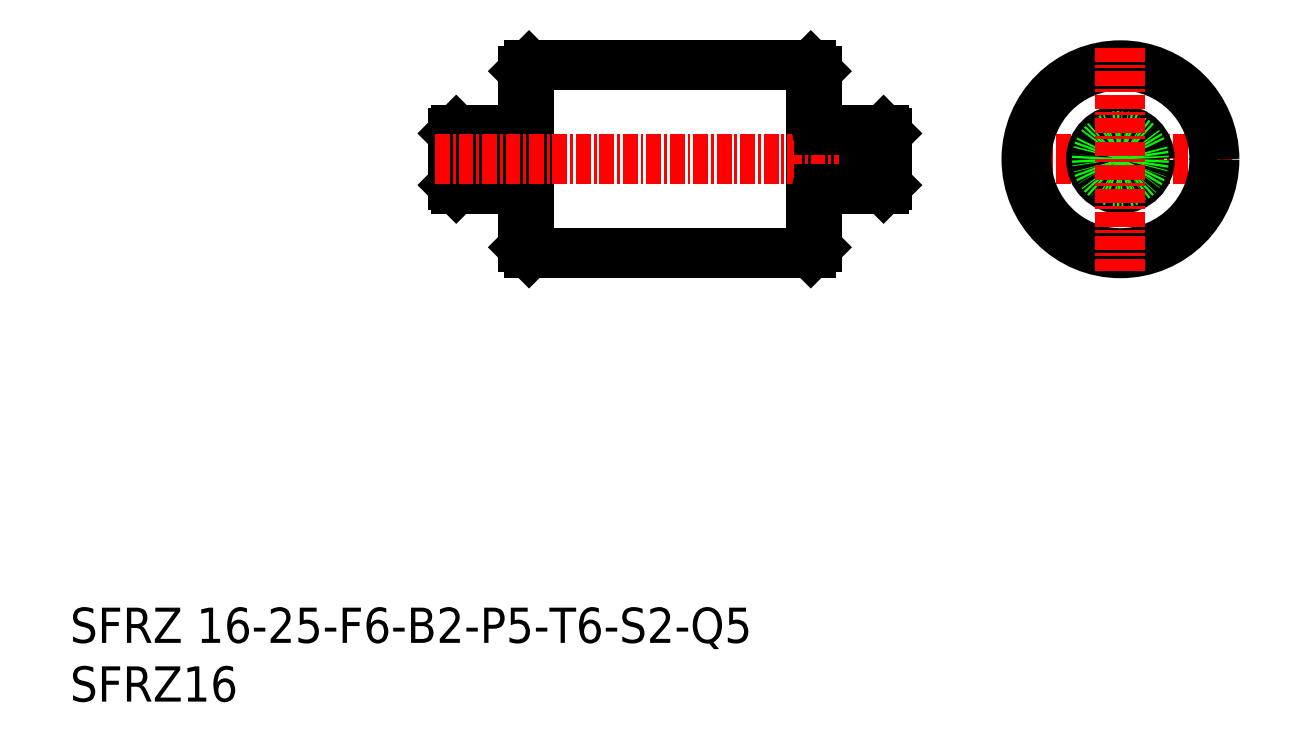
<metadata>
{"format":"dxf","ext":"dxf","renderer":"ezdxf+matplotlib","layout":"modelspace","background":"white","min_lineweight":24,"dpi":150}
</metadata>
<code>
0
SECTION
2
ENTITIES
0
TEXT
8
0
10
44.78
20
37.3
30
0
40
3
1
SFRZ16
11
44.78
21
38.8
31
0
73
     2
0
TEXT
8
0
10
44.78
20
42.3
30
0
40
3
1
SFRZ 16-25-F6-B2-P5-T6-S2-Q5
11
44.78
21
43.8
31
0
73
     2
0
LINE
8
CENTER
10
124.7
20
83.49
30
0
11
143.7
21
83.49
31
0
0
CIRCLE
8
0
10
134.2
20
83.49
30
0
40
8
0
CIRCLE
8
0
10
134.2
20
83.49
30
0
40
2.5
0
CIRCLE
8
0
10
134.2
20
83.49
30
0
40
2
0
LINE
8
CENTER
10
134.2
20
92.99
30
0
11
134.2
21
73.99
31
0
0
LINE
8
0
10
107.9
20
91.49
30
0
11
108.4
21
90.99
31
0
0
LINE
8
0
10
83.37
20
90.99
30
0
11
83.87
21
91.49
31
0
0
LINE
8
0
10
83.87
20
86.49
30
0
11
83.87
21
86.49
31
0
0
ARC
8
0
10
83.17
20
86.19
30
0
40
0.2
50
270
51
0
0
LINE
8
0
10
77.67
20
85.99
30
0
11
78.67
21
85.99
31
0
0
LINE
8
0
10
77.37
20
85.69
30
0
11
77.67
21
85.99
31
0
0
LINE
8
0
10
78.67
20
85.49
30
0
11
79.37
21
85.49
31
0
0
LINE
8
0
10
79.37
20
85.99
30
0
11
83.17
21
85.99
31
0
0
LINE
8
0
10
83.87
20
91.49
30
0
11
107.9
21
91.49
31
0
0
LINE
8
0
10
83.87
20
83.49
30
0
11
83.87
21
83.49
31
0
0
ARC
8
0
10
83.17
20
80.79
30
0
40
0.2
50
0
51
90
0
LINE
8
0
10
77.67
20
80.99
30
0
11
78.67
21
80.99
31
0
0
LINE
8
0
10
77.37
20
81.29
30
0
11
77.67
21
80.99
31
0
0
LINE
8
0
10
78.67
20
81.49
30
0
11
79.37
21
81.49
31
0
0
LINE
8
0
10
79.37
20
80.99
30
0
11
83.17
21
80.99
31
0
0
LINE
8
0
10
83.87
20
91.49
30
0
11
83.87
21
75.49
31
0
0
LINE
8
0
10
107.9
20
91.49
30
0
11
107.9
21
75.49
31
0
0
LINE
8
0
10
83.37
20
75.99
30
0
11
83.37
21
90.99
31
0
0
LINE
8
0
10
108.4
20
90.99
30
0
11
108.4
21
75.99
31
0
0
LINE
8
0
10
77.37
20
81.29
30
0
11
77.37
21
85.69
31
0
0
LINE
8
0
10
77.67
20
85.99
30
0
11
77.67
21
80.99
31
0
0
LINE
8
0
10
79.37
20
85.99
30
0
11
79.37
21
80.99
31
0
0
LINE
8
0
10
78.67
20
85.99
30
0
11
78.67
21
80.99
31
0
0
LINE
8
CENTER
10
75.87
20
83.49
30
0
11
115.9
21
83.49
31
0
0
LINE
8
0
10
83.87
20
75.49
30
0
11
107.9
21
75.49
31
0
0
LINE
8
0
10
83.37
20
75.99
30
0
11
83.87
21
75.49
31
0
0
LINE
8
0
10
107.9
20
75.49
30
0
11
108.4
21
75.99
31
0
0
LINE
8
0
10
113.1
20
85.99
30
0
11
113.1
21
80.99
31
0
0
LINE
8
0
10
112.4
20
85.99
30
0
11
112.4
21
80.99
31
0
0
LINE
8
0
10
114.1
20
85.99
30
0
11
114.1
21
80.99
31
0
0
LINE
8
0
10
114.4
20
81.29
30
0
11
114.4
21
85.69
31
0
0
LINE
8
0
10
112.4
20
80.99
30
0
11
108.6
21
80.99
31
0
0
LINE
8
0
10
113.1
20
81.49
30
0
11
112.4
21
81.49
31
0
0
LINE
8
0
10
114.4
20
81.29
30
0
11
114.1
21
80.99
31
0
0
LINE
8
0
10
114.1
20
80.99
30
0
11
113.1
21
80.99
31
0
0
ARC
8
0
10
108.6
20
80.79
30
0
40
0.2
50
90
51
180
0
LINE
8
0
10
107.9
20
83.49
30
0
11
107.9
21
83.49
31
0
0
LINE
8
0
10
112.4
20
85.99
30
0
11
108.6
21
85.99
31
0
0
LINE
8
0
10
113.1
20
85.49
30
0
11
112.4
21
85.49
31
0
0
LINE
8
0
10
114.4
20
85.69
30
0
11
114.1
21
85.99
31
0
0
LINE
8
0
10
114.1
20
85.99
30
0
11
113.1
21
85.99
31
0
0
ARC
8
0
10
108.6
20
86.19
30
0
40
0.2
50
180
51
270
0
LINE
8
0
10
107.9
20
86.49
30
0
11
107.9
21
86.49
31
0
0
ENDSEC
0
EOF

</code>
